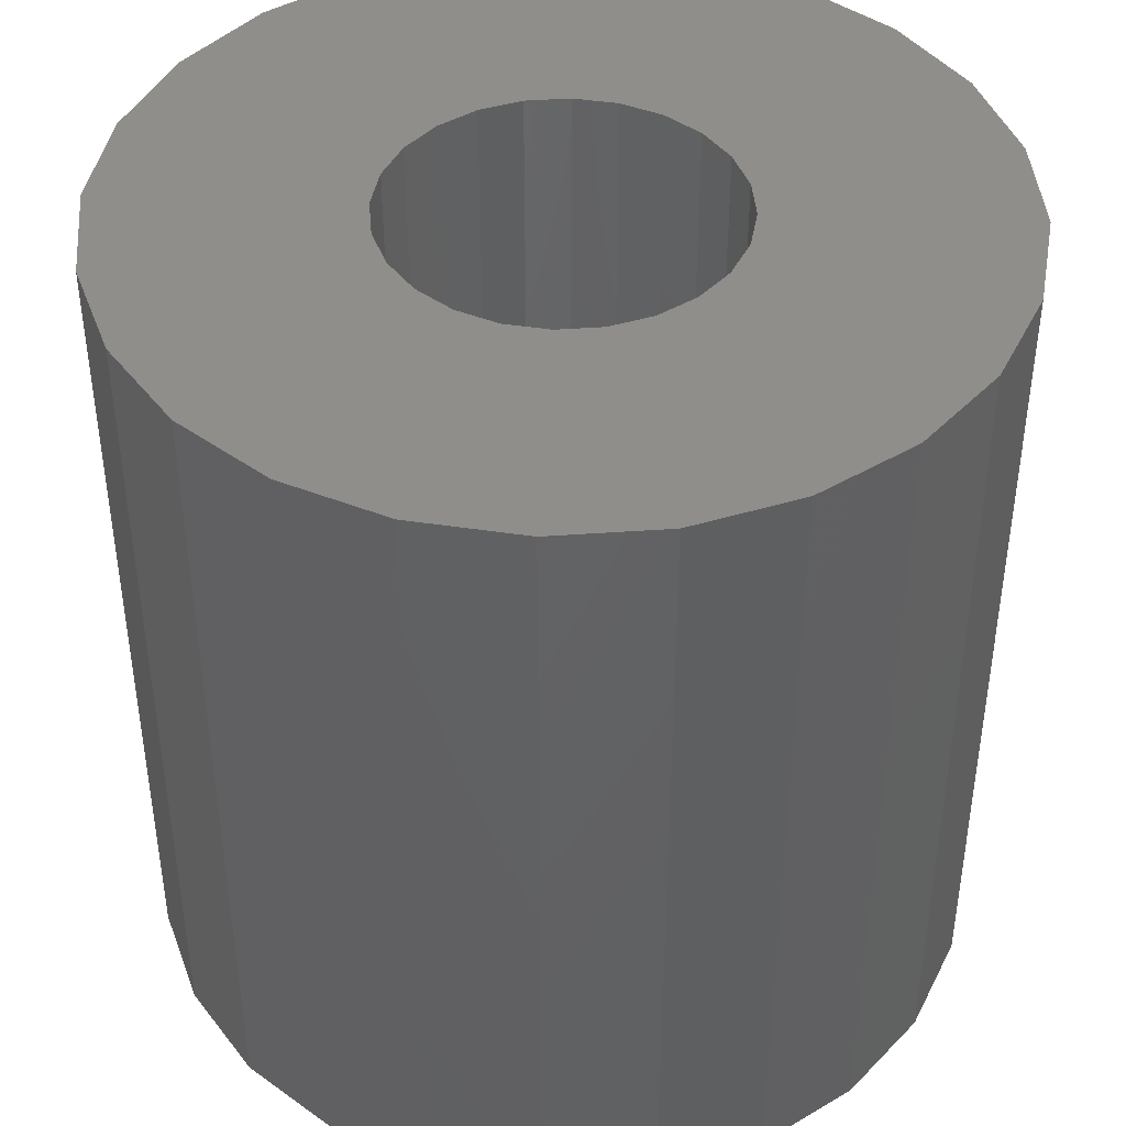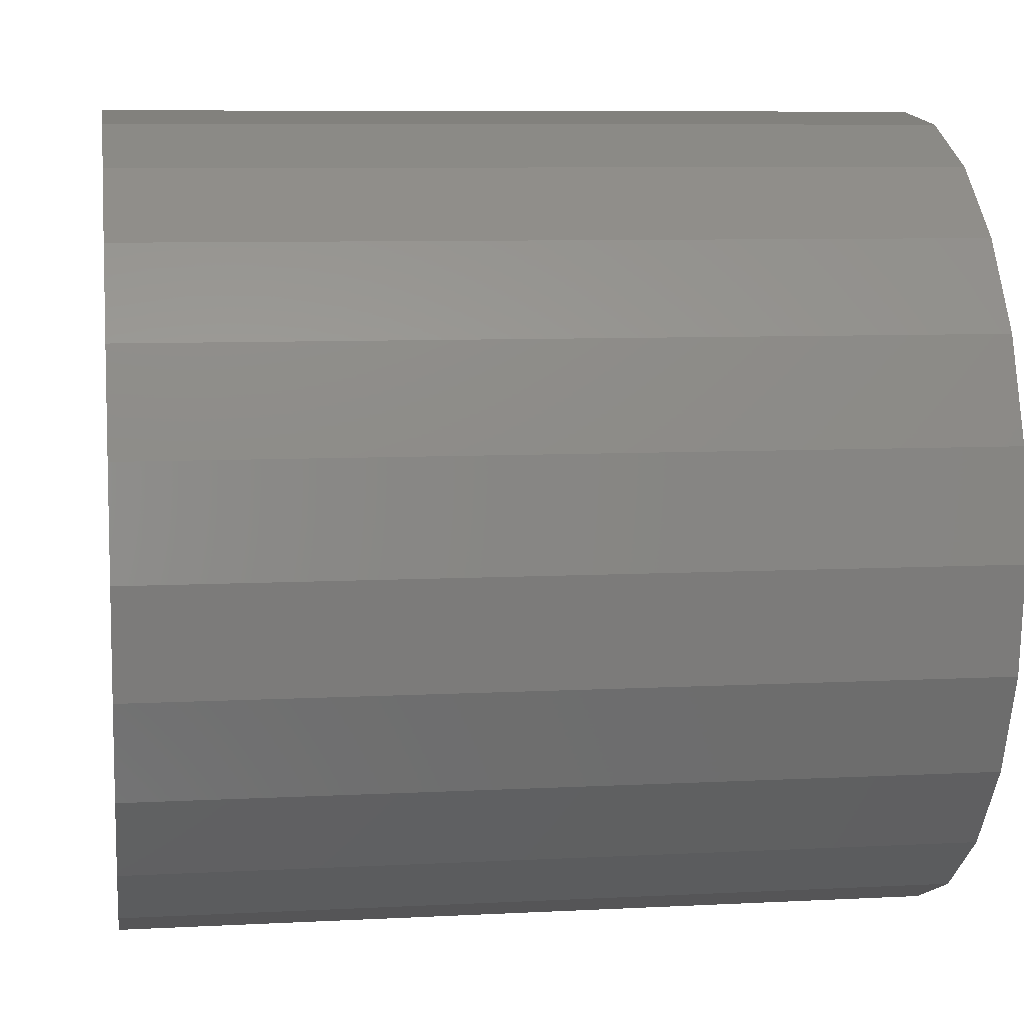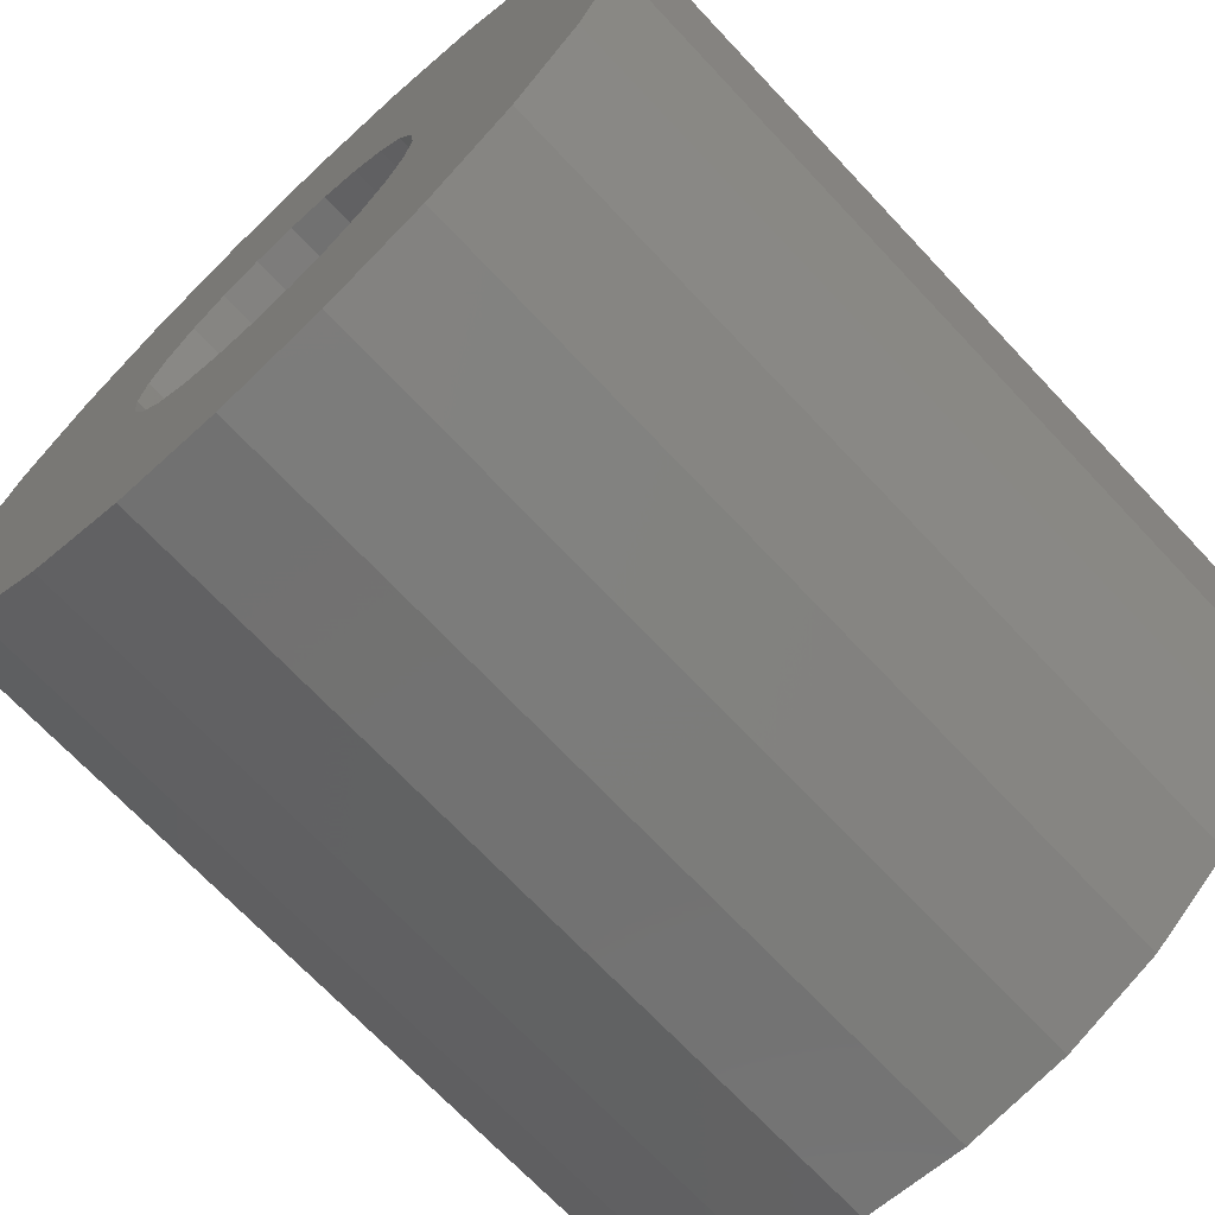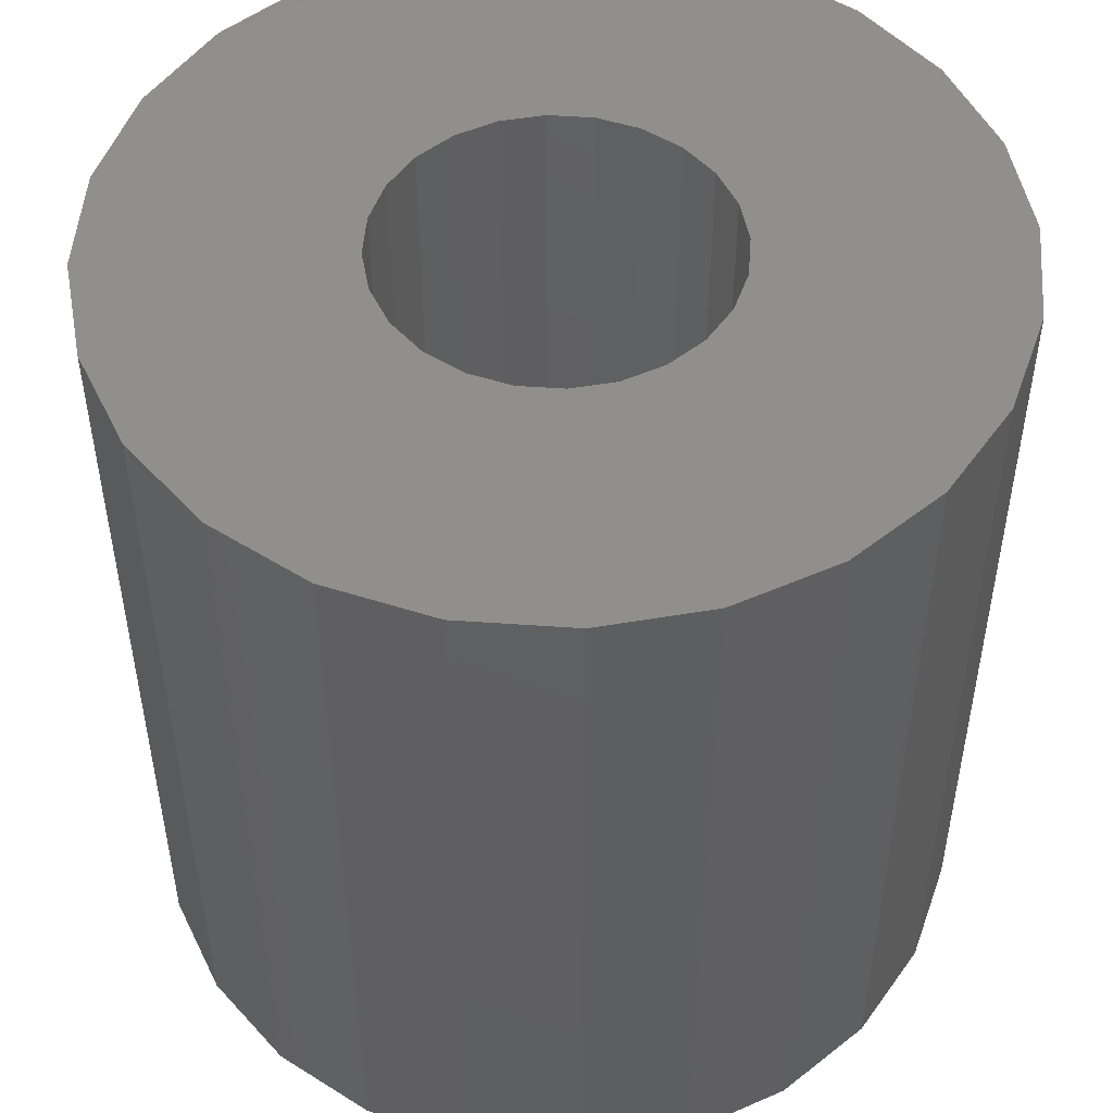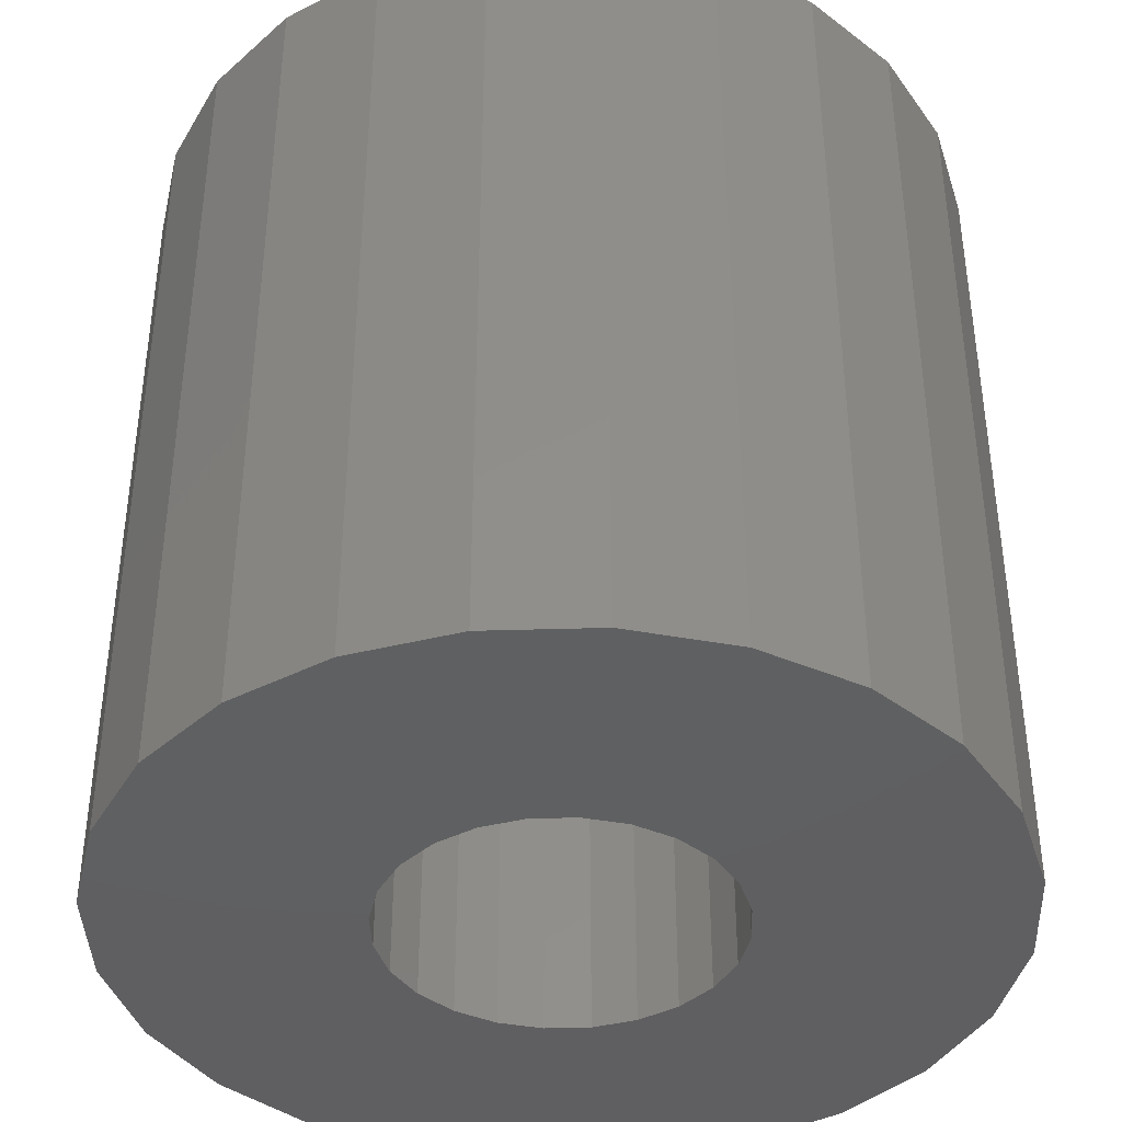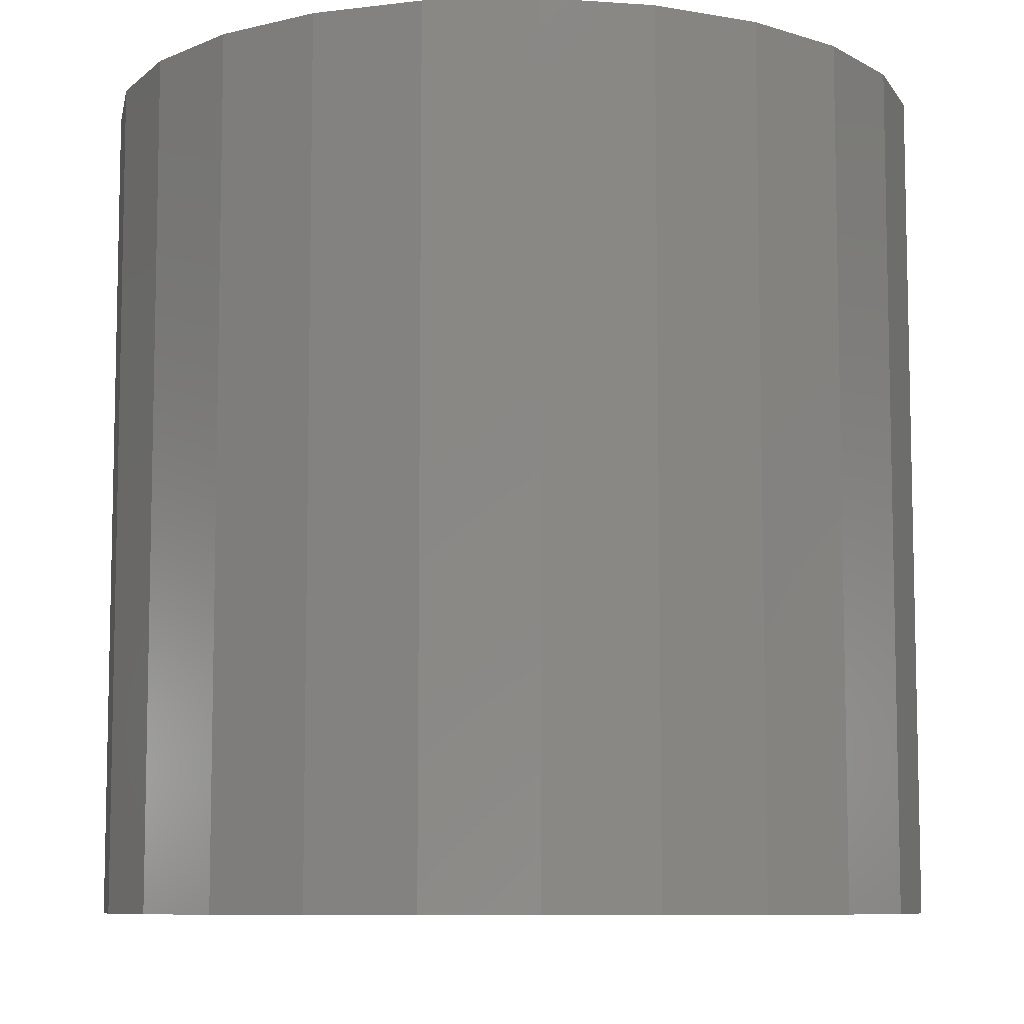
<metadata>
{"format":"stl","ext":"stl","renderer":"f3d","projection":"perspective","resolution":1024,"background":"white","views":[{"elev":43.1,"azim":62.7,"up":"+Z"},{"elev":7.9,"azim":81.6,"up":"+Y"},{"elev":-69.9,"azim":43.2,"up":"+Y"},{"elev":50.4,"azim":26.9,"up":"+Z"},{"elev":-40.2,"azim":-65.4,"up":"+Z"},{"elev":-8.3,"azim":-78.5,"up":"+Z"}]}
</metadata>
<code>
# stl→obj: 96 verts, 192 faces
v 4.83 1.294 10
v 5 -0 10
v 5 -0 0
v 4.83 1.294 0
v 4.33 2.5 10
v 4.33 2.5 0
v 3.536 3.536 10
v 3.536 3.536 0
v 2.5 4.33 0
v 2.5 4.33 10
v 1.294 4.83 10
v 1.294 4.83 0
v 0 5 10
v 0 5 0
v -1.294 4.83 10
v -1.294 4.83 0
v -2.5 4.33 10
v -2.5 4.33 0
v -3.536 3.536 10
v -3.536 3.536 0
v -4.33 2.5 10
v -4.33 2.5 0
v -4.83 1.294 10
v -4.83 1.294 0
v -5 -0 10
v -5 -0 0
v -4.83 -1.294 10
v -4.83 -1.294 0
v -4.33 -2.5 10
v -4.33 -2.5 0
v -3.536 -3.536 10
v -3.536 -3.536 0
v -2.5 -4.33 10
v -2.5 -4.33 0
v -1.294 -4.83 0
v -1.294 -4.83 10
v -0 -5 10
v -0 -5 0
v 1.294 -4.83 10
v 1.294 -4.83 0
v 2.5 -4.33 10
v 2.5 -4.33 0
v 3.536 -3.536 0
v 3.536 -3.536 10
v 4.33 -2.5 0
v 4.33 -2.5 10
v 4.83 -1.294 10
v 4.83 -1.294 0
v -1.732 -1 10
v -1.414 -1.414 10
v -1 -1.732 10
v -1.932 -0.5176 10
v -0.5176 -1.932 10
v -2 -0 10
v -0 -2 10
v -1.932 0.5176 10
v 0.5176 -1.932 10
v 1 -1.732 10
v -1.732 1 10
v 1.414 -1.414 10
v -1.414 1.414 10
v 1.732 -1 10
v -1 1.732 10
v -0.5176 1.932 10
v 1.932 -0.5176 10
v 2 -0 10
v 1.932 0.5176 10
v 0 2 10
v 0.5176 1.932 10
v 1 1.732 10
v 1.414 1.414 10
v 1.732 1 10
v -1.732 -1 0
v -1.414 -1.414 0
v -1 -1.732 0
v -1.932 -0.5176 0
v -0.5176 -1.932 0
v -2 -0 0
v -0 -2 0
v -1.932 0.5176 0
v 0.5176 -1.932 0
v 1 -1.732 0
v -1.732 1 0
v 1.414 -1.414 0
v -1.414 1.414 0
v 1.732 -1 0
v -1 1.732 0
v -0.5176 1.932 0
v 1.932 -0.5176 0
v 2 -0 0
v 1.932 0.5176 0
v 0 2 0
v 0.5176 1.932 0
v 1 1.732 0
v 1.414 1.414 0
v 1.732 1 0
f 1 2 3
f 1 3 4
f 5 4 6
f 5 1 4
f 7 6 8
f 7 8 9
f 7 5 6
f 10 7 9
f 11 9 12
f 11 10 9
f 13 12 14
f 13 11 12
f 15 14 16
f 15 13 14
f 17 16 18
f 17 15 16
f 19 18 20
f 19 17 18
f 21 20 22
f 21 19 20
f 23 22 24
f 23 21 22
f 25 23 24
f 25 24 26
f 27 25 26
f 27 26 28
f 29 27 28
f 29 28 30
f 31 29 30
f 31 30 32
f 33 31 32
f 33 32 34
f 33 34 35
f 36 33 35
f 37 36 35
f 37 35 38
f 39 37 38
f 39 38 40
f 41 39 40
f 41 40 42
f 41 42 43
f 44 41 43
f 44 43 45
f 46 44 45
f 47 46 45
f 47 45 48
f 2 47 48
f 2 48 3
f 49 27 29
f 49 29 31
f 49 31 50
f 51 31 33
f 51 50 31
f 52 27 49
f 53 33 36
f 53 51 33
f 54 25 27
f 54 27 52
f 55 36 37
f 55 53 36
f 56 23 25
f 56 25 54
f 57 37 39
f 57 55 37
f 58 39 41
f 58 57 39
f 59 21 23
f 59 23 56
f 60 41 44
f 60 58 41
f 19 59 61
f 19 21 59
f 46 62 60
f 46 60 44
f 17 19 61
f 17 63 64
f 17 61 63
f 47 62 46
f 47 65 62
f 47 66 65
f 15 17 64
f 2 66 47
f 2 67 66
f 13 15 64
f 13 68 69
f 13 64 68
f 1 67 2
f 11 13 69
f 10 70 71
f 10 69 70
f 10 11 69
f 5 72 67
f 5 67 1
f 7 71 72
f 7 10 71
f 7 72 5
f 28 73 30
f 30 73 32
f 32 73 74
f 32 75 34
f 74 75 32
f 28 76 73
f 34 77 35
f 75 77 34
f 26 78 28
f 28 78 76
f 35 79 38
f 77 79 35
f 24 80 26
f 26 80 78
f 38 81 40
f 79 81 38
f 40 82 42
f 81 82 40
f 22 83 24
f 24 83 80
f 42 84 43
f 82 84 42
f 83 20 85
f 22 20 83
f 86 45 84
f 84 45 43
f 20 18 85
f 87 18 88
f 85 18 87
f 86 48 45
f 89 48 86
f 90 48 89
f 18 16 88
f 90 3 48
f 91 3 90
f 16 14 88
f 92 14 93
f 88 14 92
f 91 4 3
f 14 12 93
f 94 9 95
f 93 9 94
f 12 9 93
f 96 6 91
f 91 6 4
f 95 8 96
f 9 8 95
f 96 8 6
f 66 67 90
f 90 67 91
f 91 72 96
f 67 72 91
f 96 71 95
f 72 71 96
f 95 70 94
f 94 70 93
f 71 70 95
f 70 69 93
f 93 68 92
f 92 68 88
f 69 68 93
f 68 64 88
f 88 63 87
f 64 63 88
f 87 61 85
f 85 61 83
f 63 61 87
f 61 59 83
f 83 56 80
f 59 56 83
f 56 54 80
f 80 54 78
f 78 54 76
f 54 52 76
f 52 49 76
f 76 49 73
f 49 50 73
f 73 50 74
f 50 51 74
f 74 51 75
f 75 51 77
f 51 53 77
f 53 55 77
f 77 55 79
f 55 57 79
f 79 57 81
f 81 57 82
f 57 58 82
f 82 58 84
f 58 60 84
f 84 60 86
f 60 62 86
f 62 65 86
f 86 65 89
f 89 66 90
f 65 66 89

</code>
